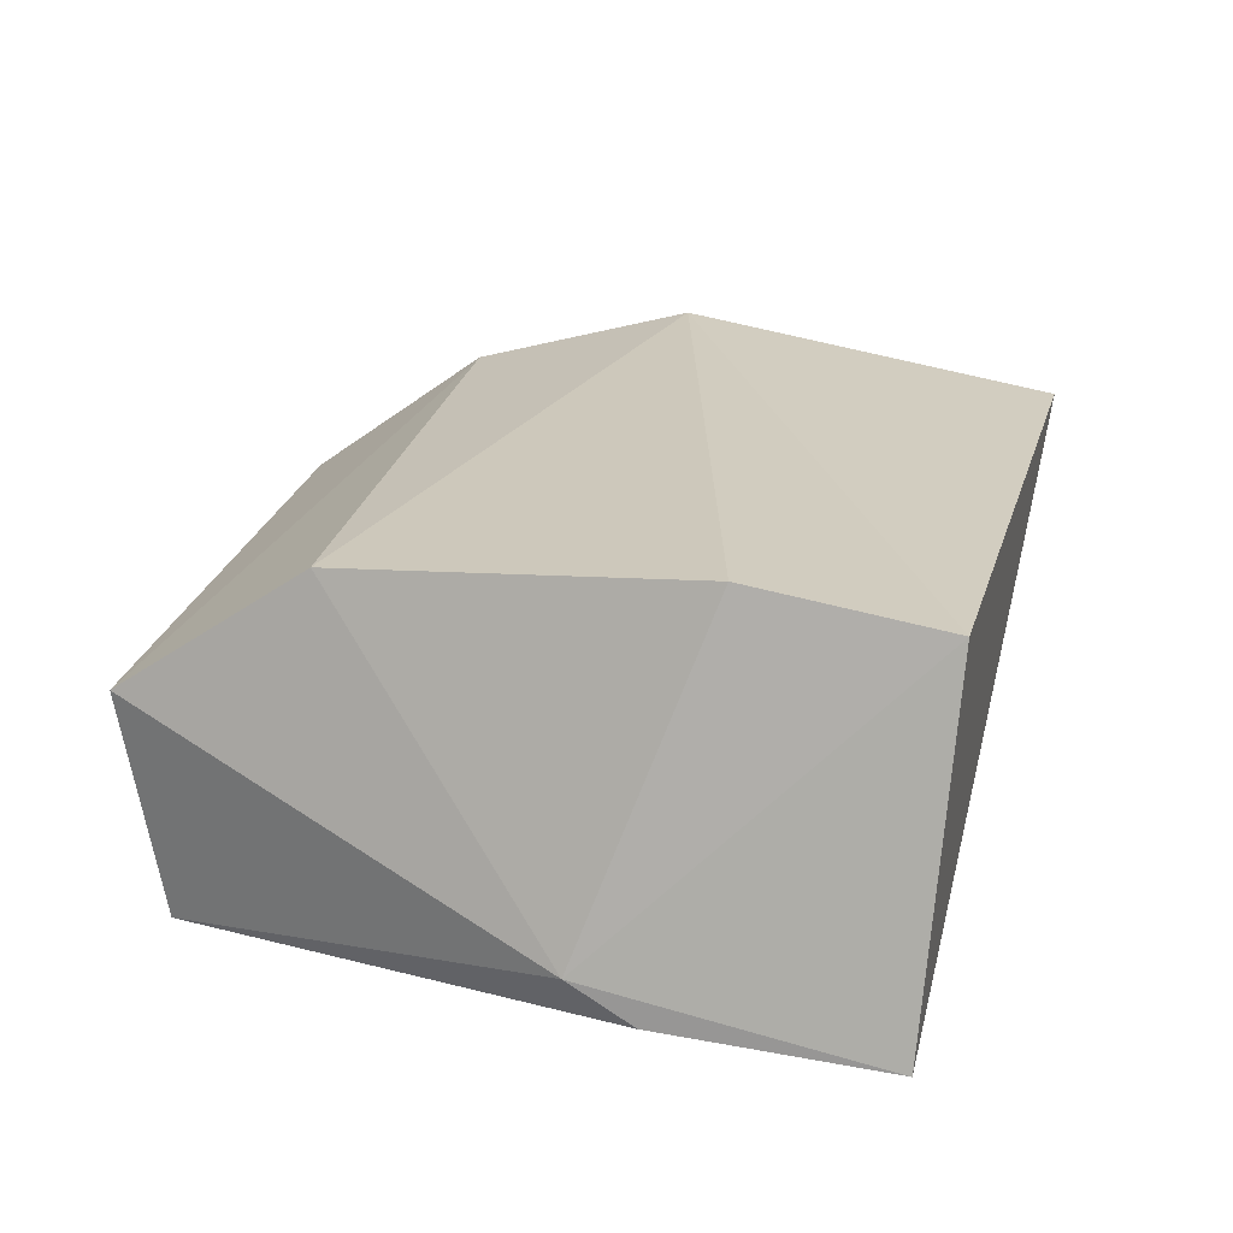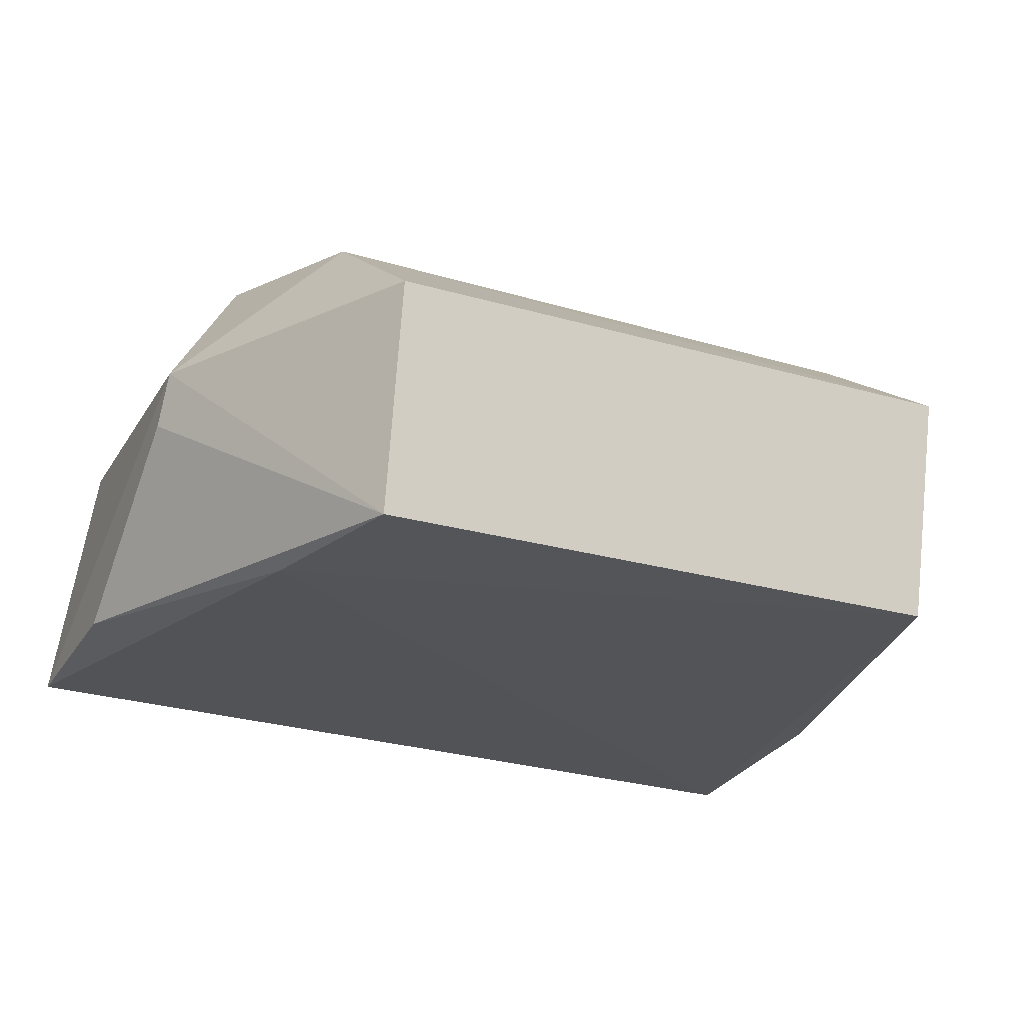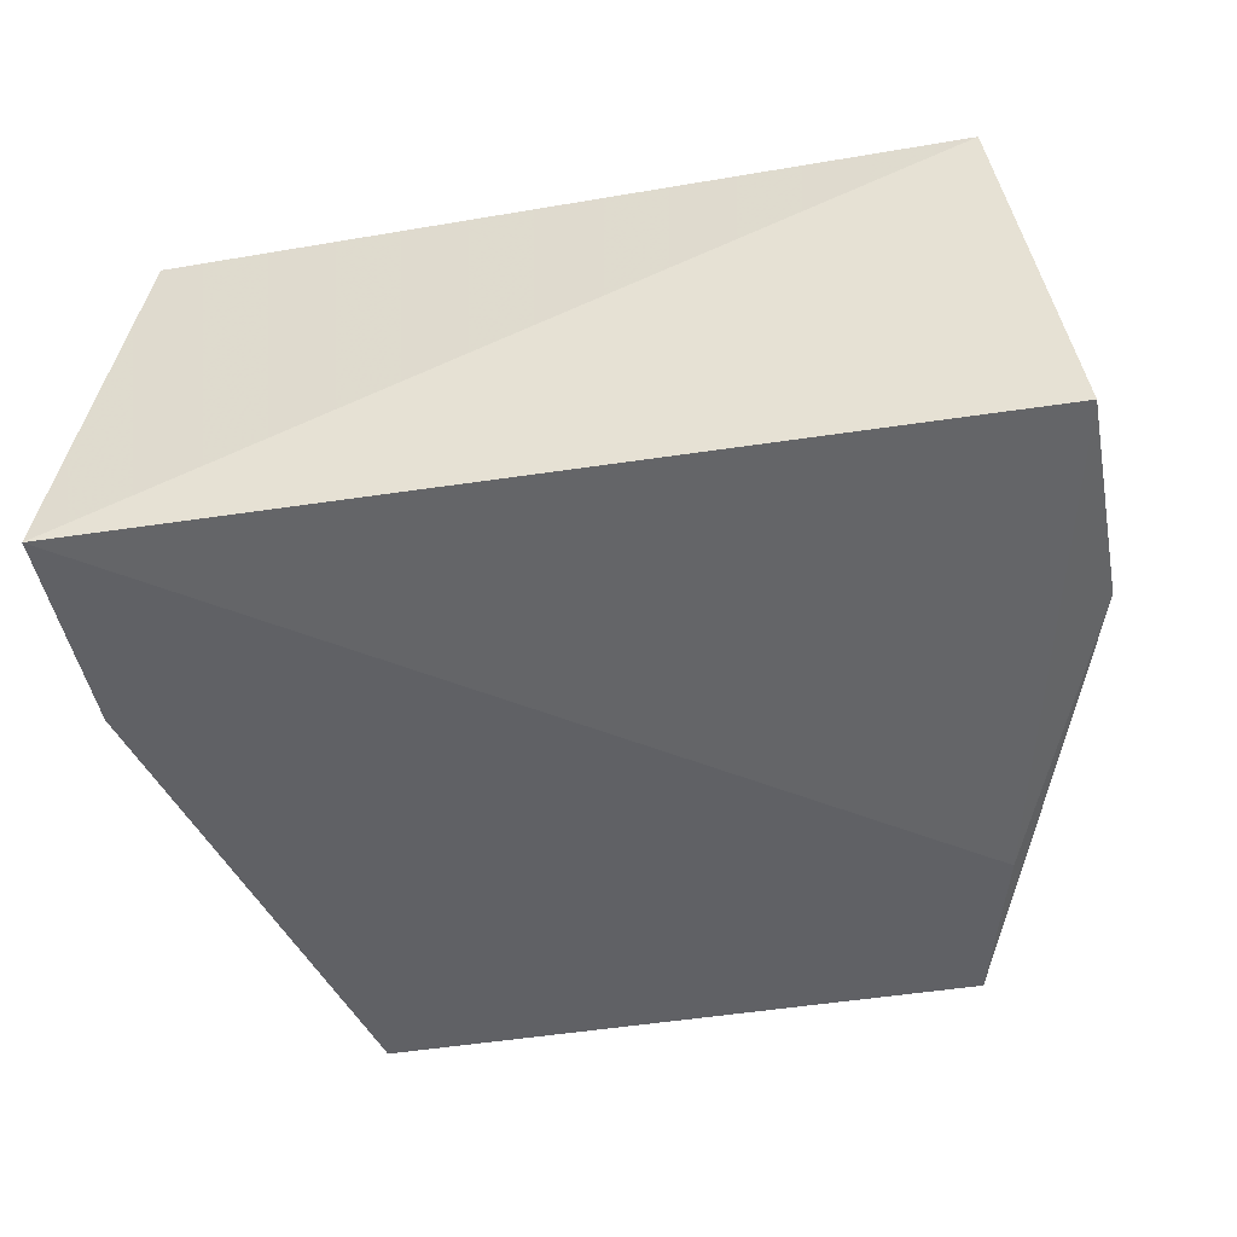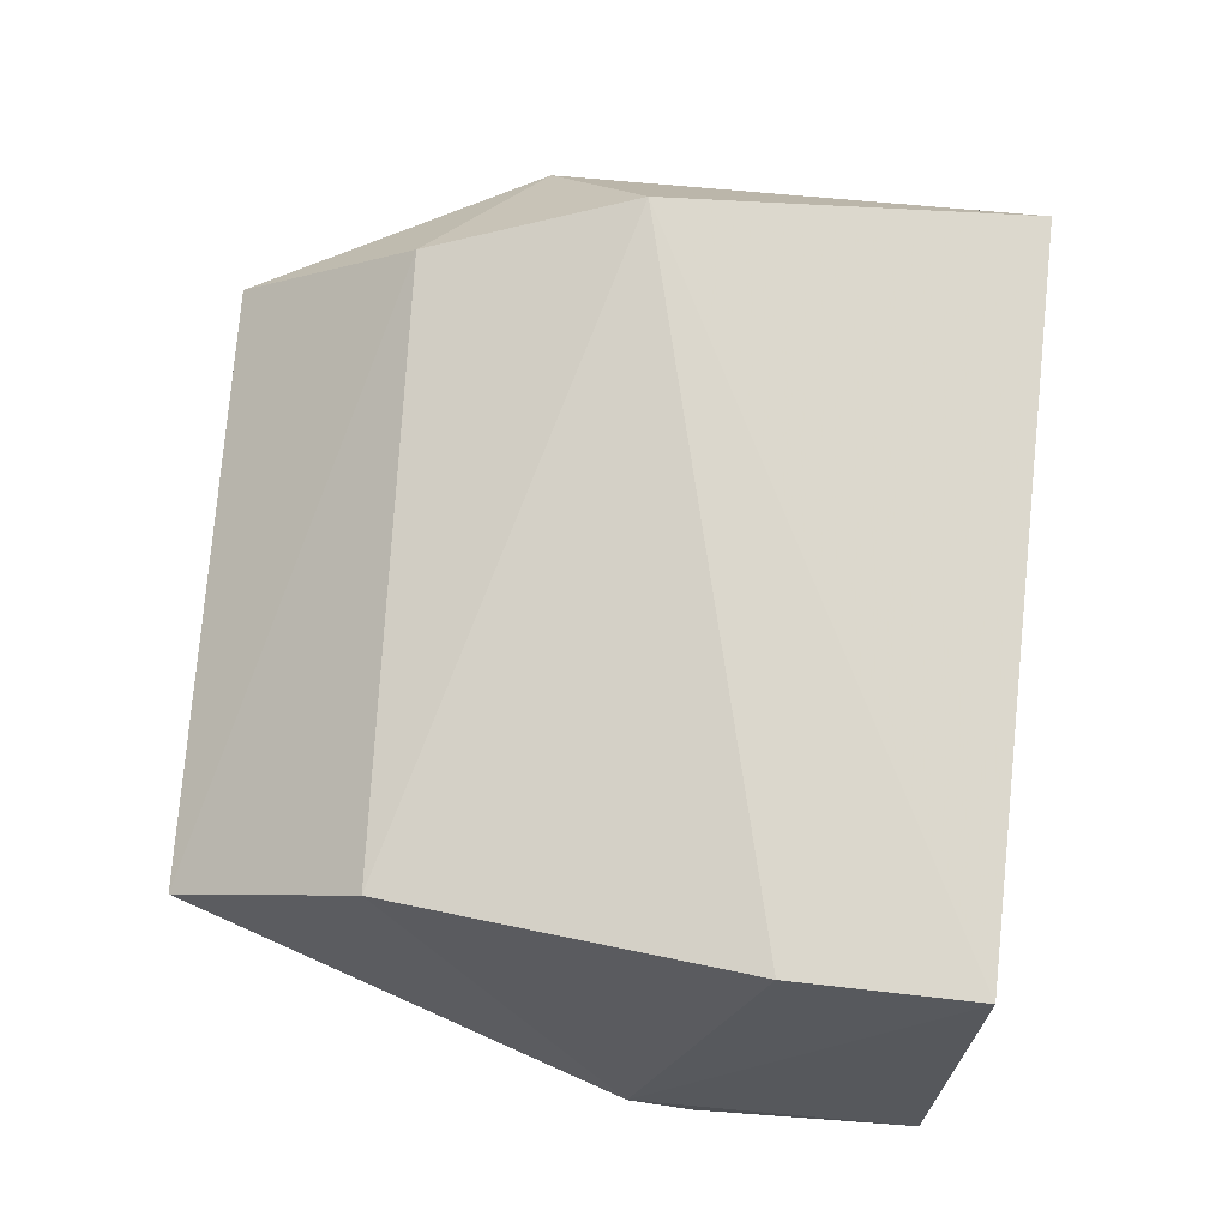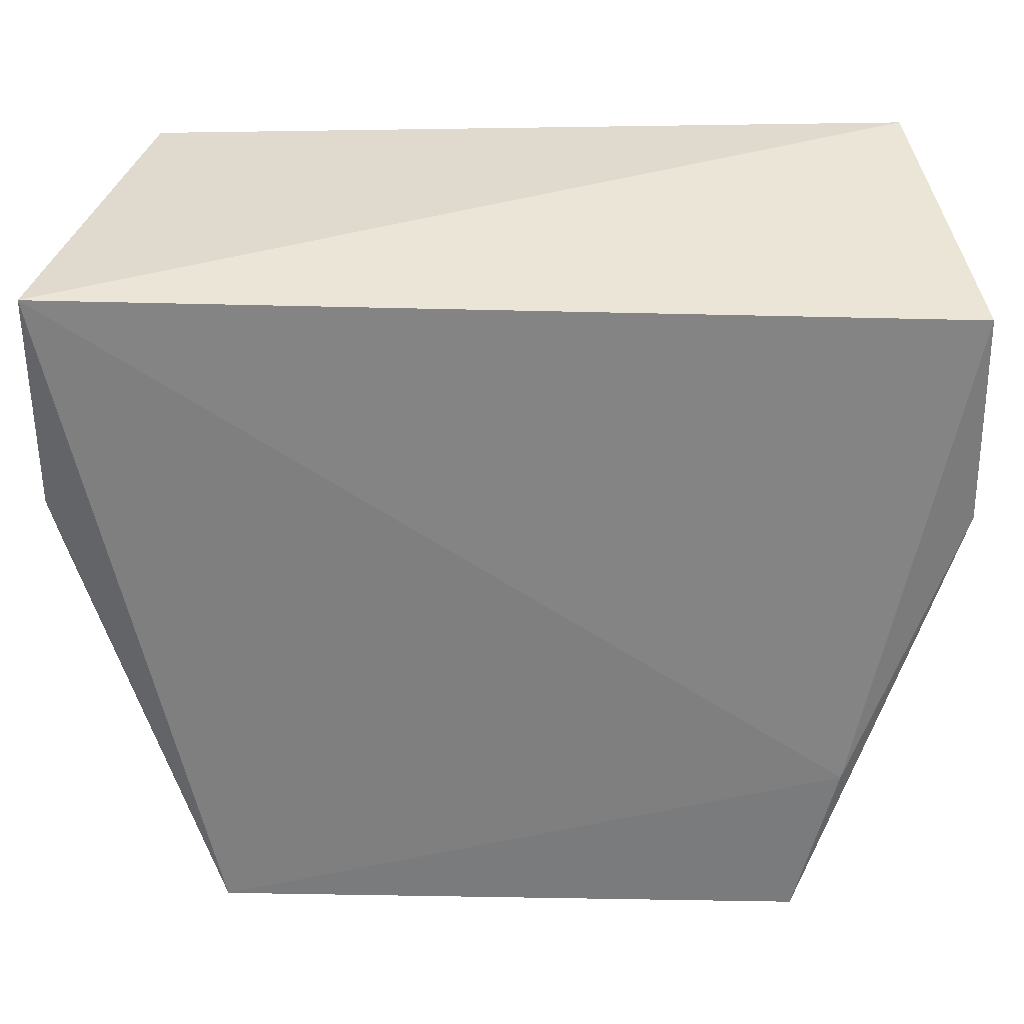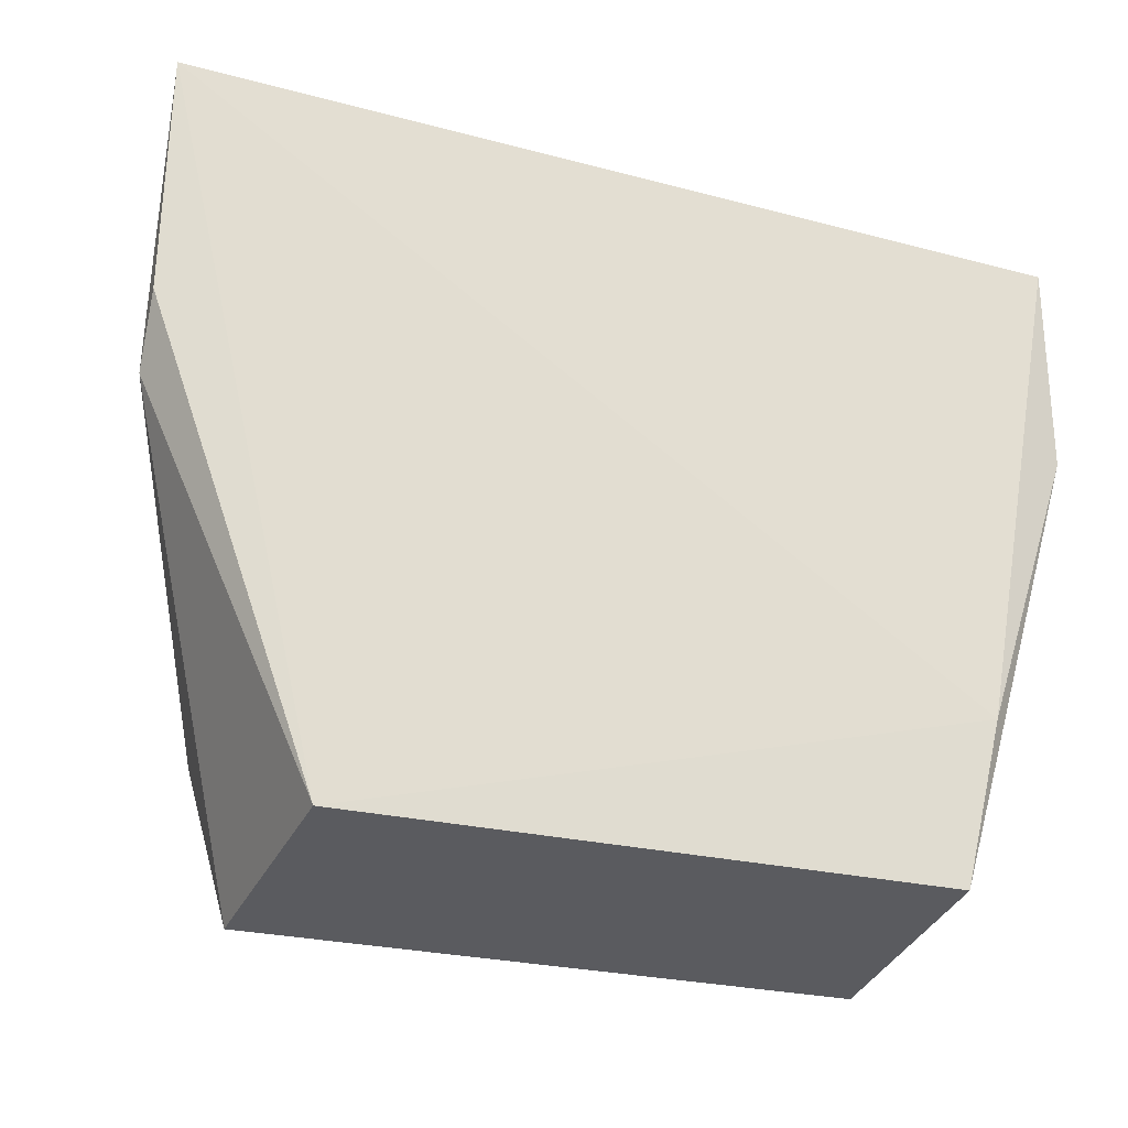
<metadata>
{"format":"obj","ext":"obj","renderer":"f3d","projection":"perspective","resolution":1024,"background":"white","views":[{"elev":22.8,"azim":101.5,"up":"+Z"},{"elev":-24.4,"azim":-25.5,"up":"+Z"},{"elev":-48.6,"azim":-170.1,"up":"+Z"},{"elev":74.0,"azim":94.2,"up":"+Z"},{"elev":31.2,"azim":-178.4,"up":"+Y"},{"elev":-25.3,"azim":158.3,"up":"+Y"}]}
</metadata>
<code>
v 0.02019 0.0838 0.0274
v 0.02574 0.06151 0.005908
v 0.02571 0.08228 0.00183
v -0.03847 0.08129 0.002628
v -0.02795 0.03021 0.0172
v -0.02795 0.03293 0.0007842
v -0.03436 0.08634 0.0246
v 0.01552 0.03017 0.01717
v 0.01481 0.03283 0.000731
v -0.03092 0.0449 0.0007323
v -0.03113 0.05874 0.03028
v 0.01999 0.07011 0.02954
v 0.02583 0.0661 0.003119
v -0.03816 0.05141 0.01788
v -0.02772 0.04333 0.02685
v 0.01625 0.04409 0.02688
v -0.03873 0.06602 0.002818
v -0.03835 0.053 0.01416
f 1 2 3
f 7 1 3
f 7 3 4
f 9 2 8
f 9 8 5
f 9 5 6
f 10 4 3
f 10 9 6
f 10 3 9
f 11 1 7
f 12 2 1
f 12 1 11
f 13 9 3
f 13 3 2
f 13 2 9
f 14 6 5
f 14 11 7
f 14 7 4
f 15 5 8
f 15 14 5
f 15 11 14
f 16 8 2
f 16 2 12
f 16 15 8
f 16 12 11
f 16 11 15
f 17 10 6
f 17 4 10
f 18 17 6
f 18 6 14
f 18 14 4
f 18 4 17

</code>
